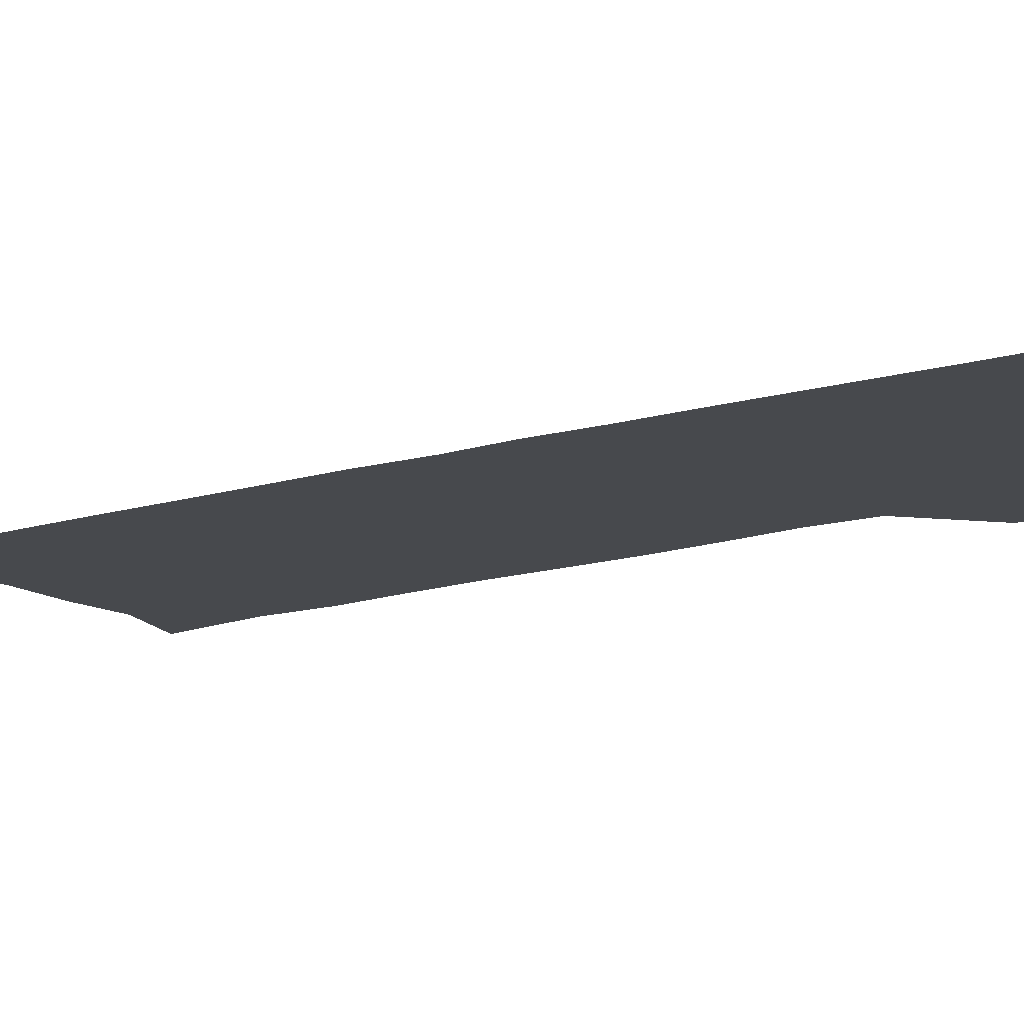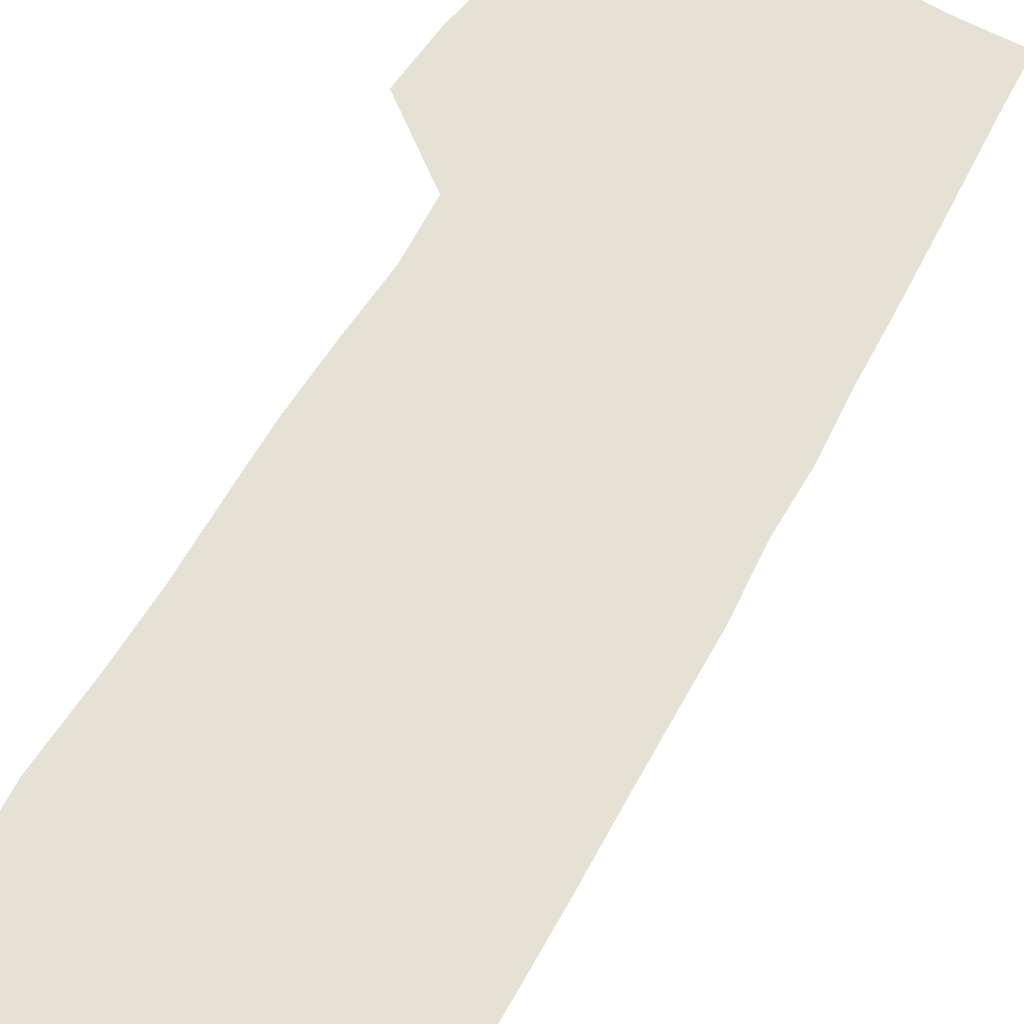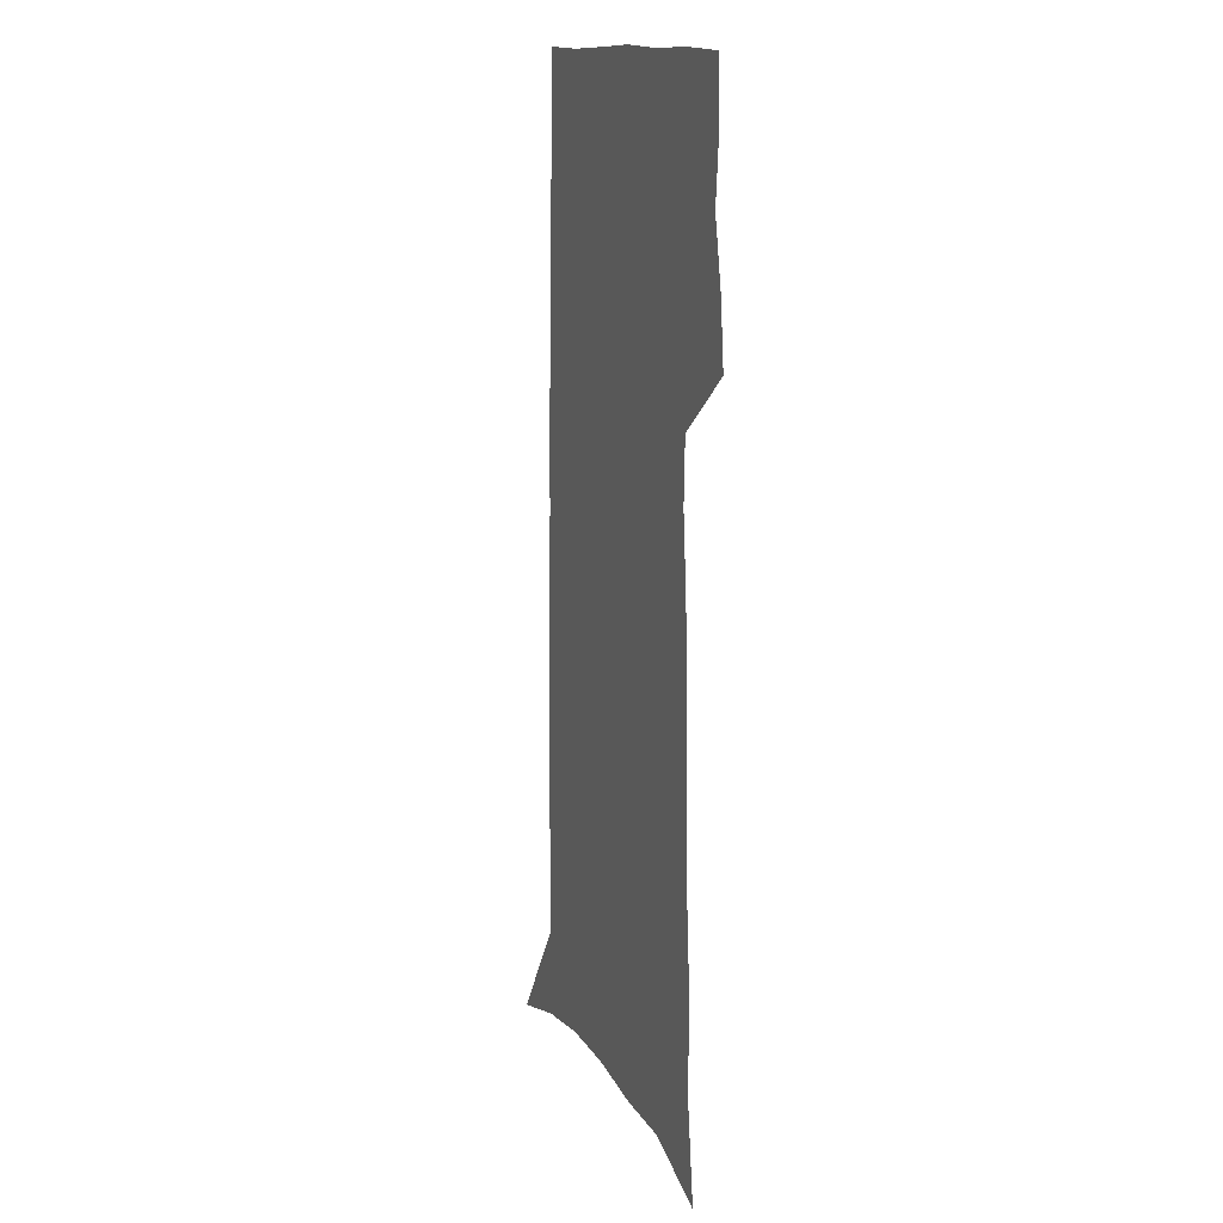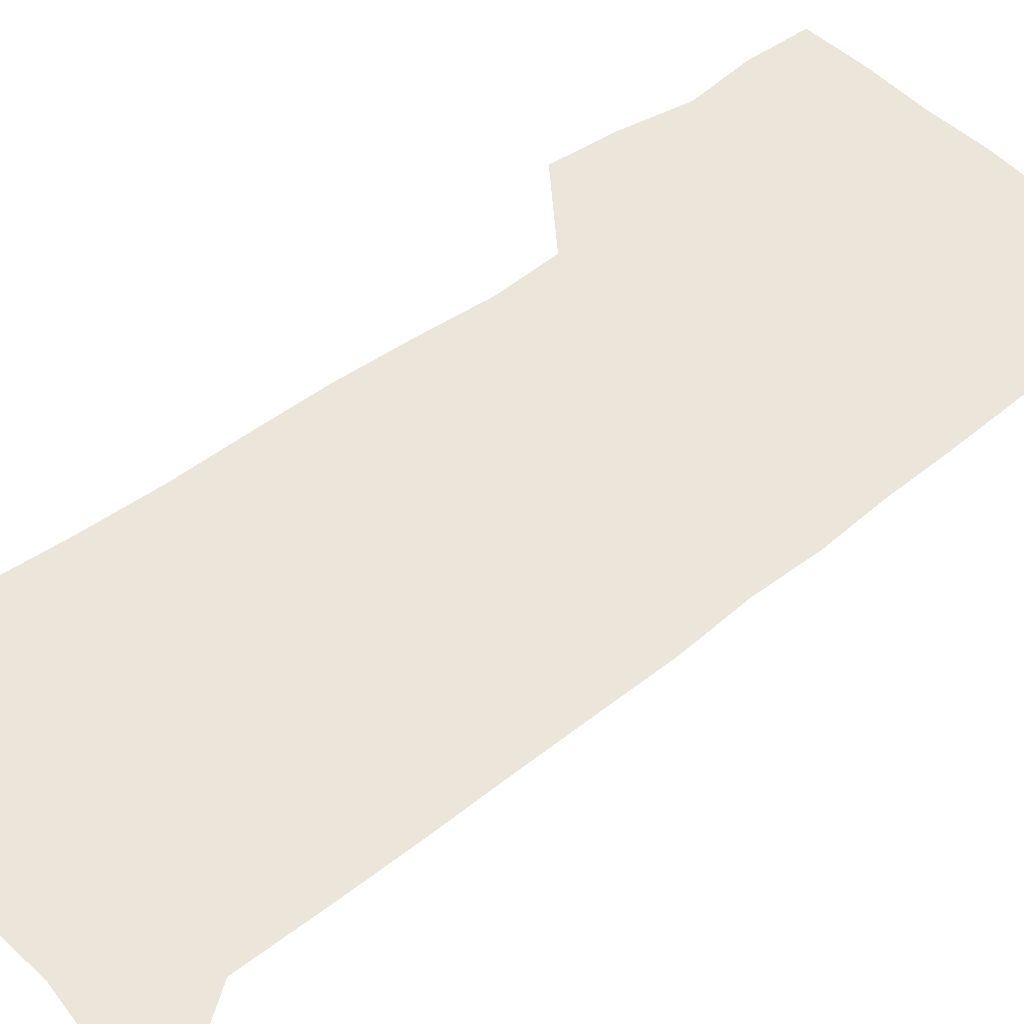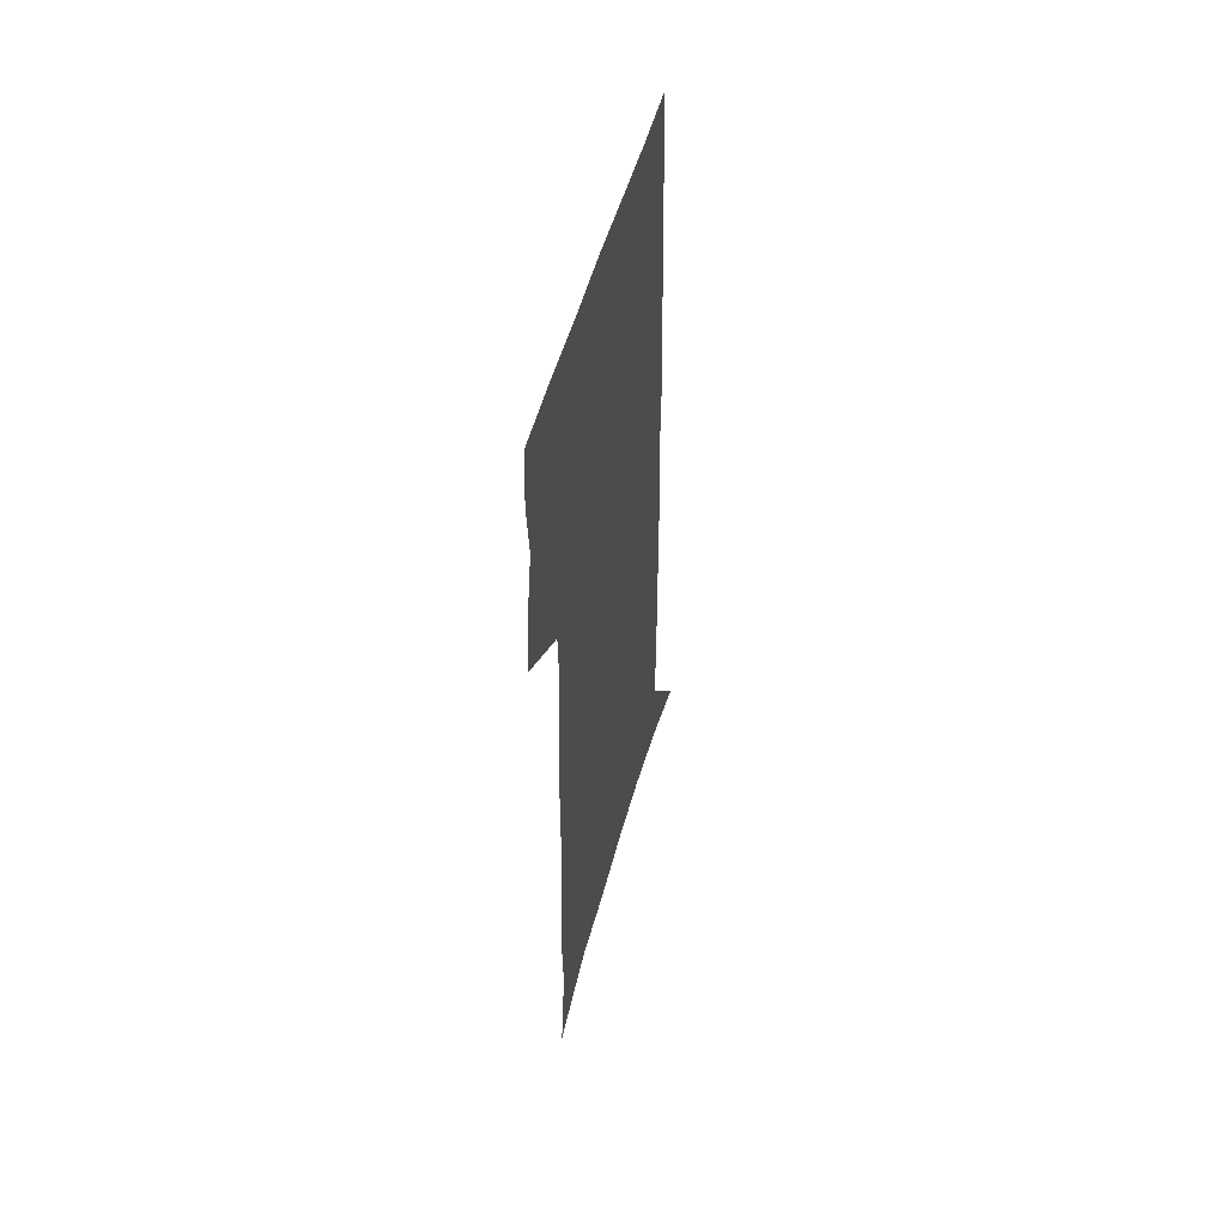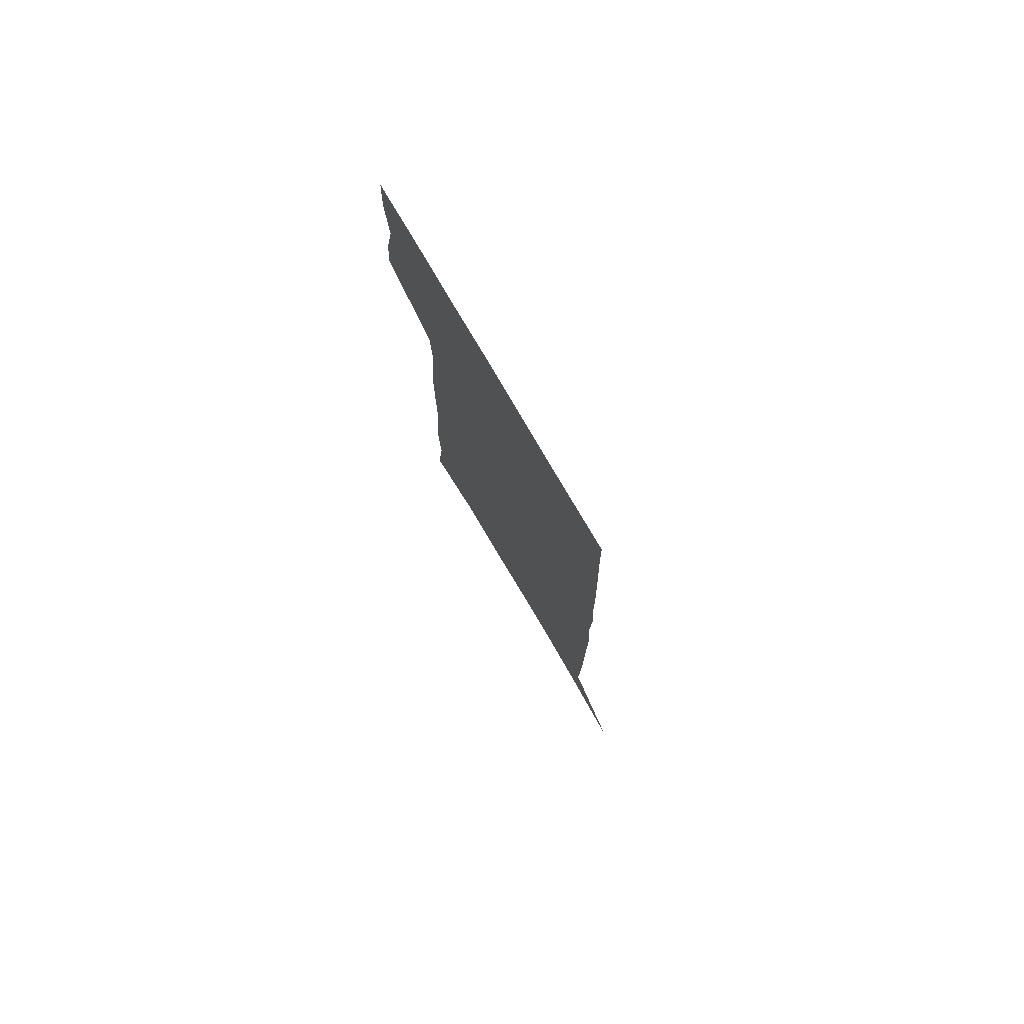
<metadata>
{"format":"obj","ext":"obj","renderer":"f3d","projection":"perspective","resolution":1024,"background":"white","views":[{"elev":-12.3,"azim":128.2,"up":"+Z"},{"elev":65.0,"azim":29.4,"up":"+Z"},{"elev":13.6,"azim":-111.9,"up":"+Y"},{"elev":48.5,"azim":48.6,"up":"+Z"},{"elev":54.9,"azim":-74.1,"up":"+Y"},{"elev":79.3,"azim":59.5,"up":"+Y"}]}
</metadata>
<code>
v 484.5 445.8 0
v 487.1 473 0
v 492.5 500.9 0
v 489.9 527.9 0
v 491.3 553.6 0
v 503.9 125 0
v 509.5 171.4 0
v 508.3 204.3 0
v 511.1 240.2 0
v 512.6 273.3 0
v 512.7 303.8 0
v 513.1 333.9 0
v 514.9 364.1 0
v 517.4 394 0
v 516.4 421 0
v 520.1 448.8 0
v 518.5 474.6 0
v 521.1 500.9 0
v 521 526.5 0
v 517.8 554.7 0
v 539 139.6 0
v 541.7 181.1 0
v 544.2 218.1 0
v 544.7 250.1 0
v 544.5 280.4 0
v 545 310.7 0
v 545.3 340 0
v 545.5 368.5 0
v 546.1 396.6 0
v 547.6 424.2 0
v 548.6 450.4 0
v 548.4 475.7 0
v 548.4 500.8 0
v 548.8 525.2 0
v 545.2 554.2 0
v 568.6 141 0
v 571.1 185.9 0
v 573.5 225.4 0
v 573.1 254.3 0
v 573.2 284.6 0
v 573.3 314.1 0
v 573.4 343.1 0
v 573.7 371.5 0
v 574.1 399 0
v 574.3 425.4 0
v 574.8 451.4 0
v 574.1 476.3 0
v 574.1 501.2 0
v 573.6 526 0
v 571.2 555.4 0
v 598.6 145.7 0
v 599.7 191.1 0
v 600.2 223.6 0
v 600.3 253.8 0
v 600.2 286.1 0
v 600.2 314.7 0
v 600.2 345.6 0
v 600.1 372.8 0
v 600.1 399.3 0
v 600 425.5 0
v 599.7 451.8 0
v 599.4 476.8 0
v 599 501.7 0
v 598.6 525.9 0
v 597.4 554.4 0
v 628 146.9 0
v 627.9 186.5 0
v 627.6 222.1 0
v 627.6 253.6 0
v 627.3 284.6 0
v 627.4 313.8 0
v 626.6 344.1 0
v 626.1 372.2 0
v 626.2 398.9 0
v 626.1 425.4 0
v 625.2 451.9 0
v 624.7 477.3 0
v 624.4 502.5 0
v 623.6 527.5 0
v 623.5 553.7 0
v 657.6 143.6 0
v 656.9 182.1 0
v 657.3 215.5 0
v 657.3 247.8 0
v 656.9 279.4 0
v 656.6 309.5 0
v 656.5 339.1 0
v 654.7 369.3 0
v 655.3 396.5 0
v 653.7 424.5 0
v 653.2 451.2 0
v 652.2 477.5 0
v 651.1 503.4 0
v 650 529 0
v 649.3 554.4 0
v 688.9 135.3 0
v 691 571 0
v 691 601 0
f 15 16 1
f 1 16 2
f 16 17 2
f 2 17 3
f 17 18 3
f 3 18 4
f 18 19 4
f 4 19 5
f 19 20 5
f 6 21 7
f 21 22 7
f 7 22 8
f 22 23 8
f 8 23 9
f 23 24 9
f 9 24 10
f 24 25 10
f 10 25 11
f 25 26 11
f 11 26 12
f 26 27 12
f 12 27 13
f 27 28 13
f 13 28 14
f 28 29 14
f 14 29 15
f 29 30 15
f 15 30 16
f 30 31 16
f 16 31 17
f 31 32 17
f 17 32 18
f 32 33 18
f 18 33 19
f 33 34 19
f 19 34 20
f 34 35 20
f 21 36 22
f 36 37 22
f 22 37 23
f 37 38 23
f 23 38 24
f 38 39 24
f 24 39 25
f 39 40 25
f 25 40 26
f 40 41 26
f 26 41 27
f 41 42 27
f 27 42 28
f 42 43 28
f 28 43 29
f 43 44 29
f 29 44 30
f 44 45 30
f 30 45 31
f 45 46 31
f 31 46 32
f 46 47 32
f 32 47 33
f 47 48 33
f 33 48 34
f 48 49 34
f 34 49 35
f 49 50 35
f 36 51 37
f 51 52 37
f 37 52 38
f 52 53 38
f 38 53 39
f 53 54 39
f 39 54 40
f 54 55 40
f 40 55 41
f 55 56 41
f 41 56 42
f 56 57 42
f 42 57 43
f 57 58 43
f 43 58 44
f 58 59 44
f 44 59 45
f 59 60 45
f 45 60 46
f 60 61 46
f 46 61 47
f 61 62 47
f 47 62 48
f 62 63 48
f 48 63 49
f 63 64 49
f 49 64 50
f 64 65 50
f 51 66 52
f 66 67 52
f 52 67 53
f 67 68 53
f 53 68 54
f 68 69 54
f 54 69 55
f 69 70 55
f 55 70 56
f 70 71 56
f 56 71 57
f 71 72 57
f 57 72 58
f 72 73 58
f 58 73 59
f 73 74 59
f 59 74 60
f 74 75 60
f 60 75 61
f 75 76 61
f 61 76 62
f 76 77 62
f 62 77 63
f 77 78 63
f 63 78 64
f 78 79 64
f 64 79 65
f 79 80 65
f 66 81 67
f 81 82 67
f 67 82 68
f 82 83 68
f 68 83 69
f 83 84 69
f 69 84 70
f 84 85 70
f 70 85 71
f 85 86 71
f 71 86 72
f 86 87 72
f 72 87 73
f 87 88 73
f 73 88 74
f 88 89 74
f 74 89 75
f 89 90 75
f 75 90 76
f 90 91 76
f 76 91 77
f 91 92 77
f 77 92 78
f 92 93 78
f 78 93 79
f 93 94 79
f 79 94 80
f 94 95 80
f 81 96 82

</code>
